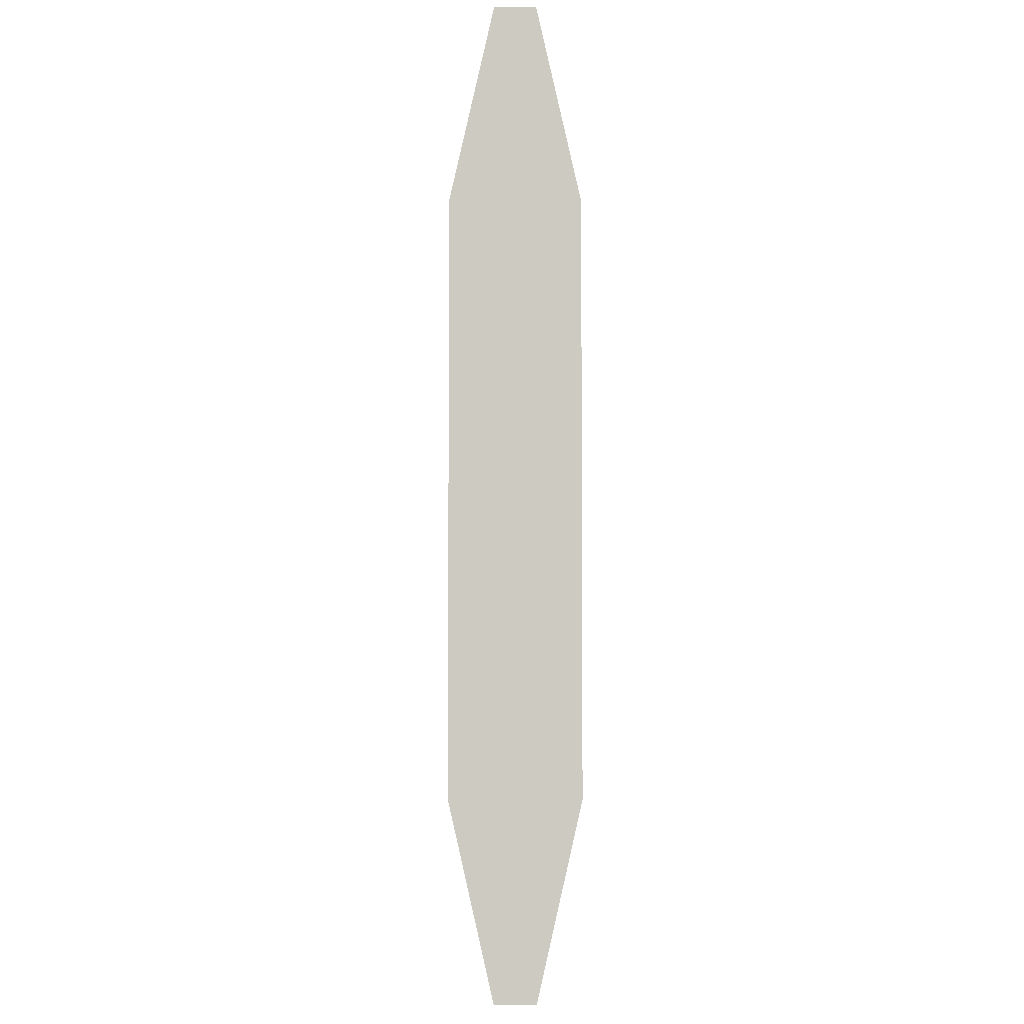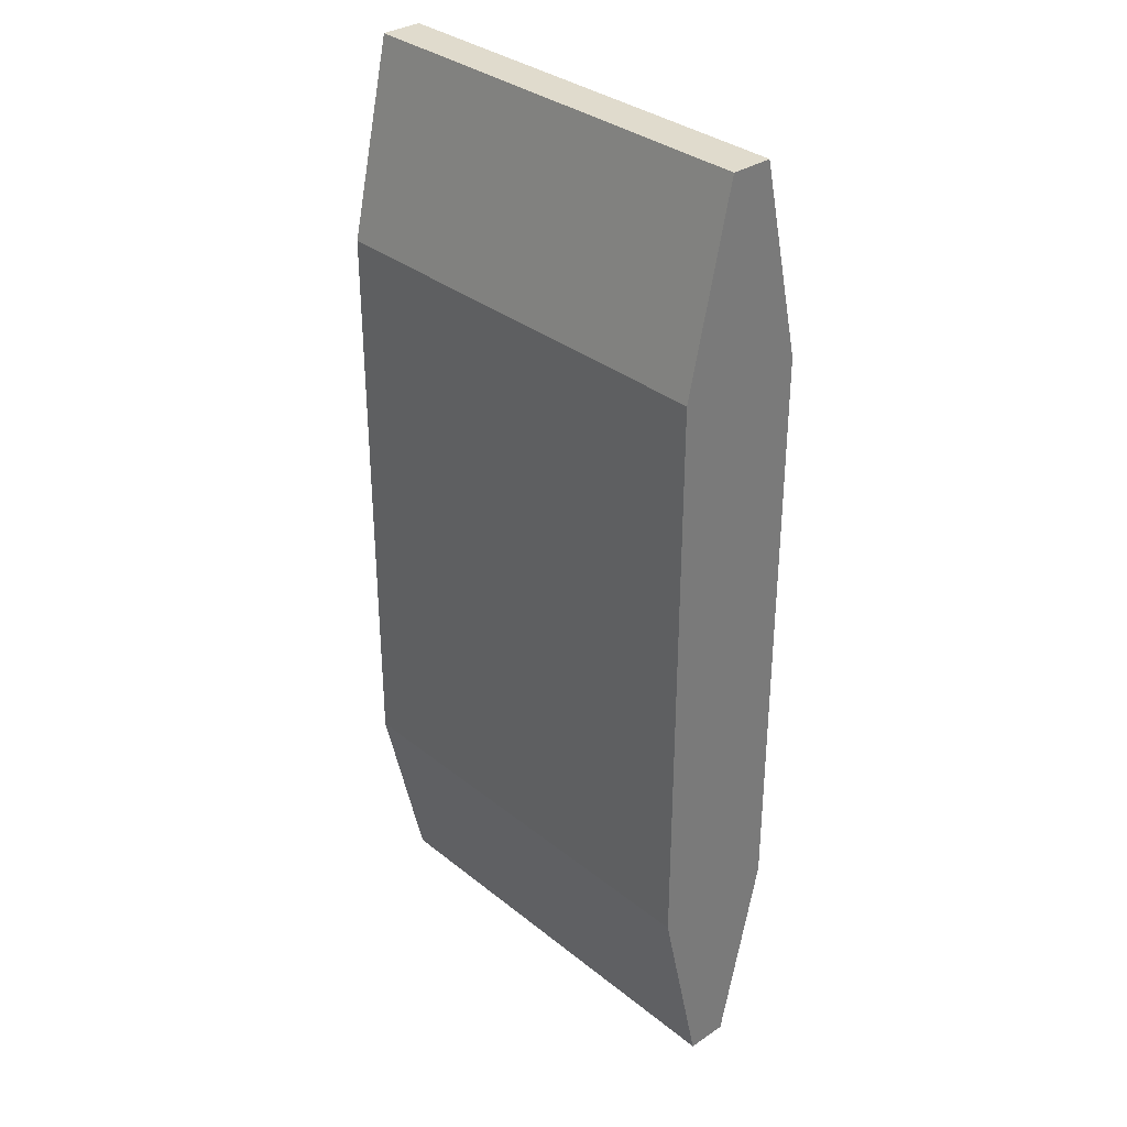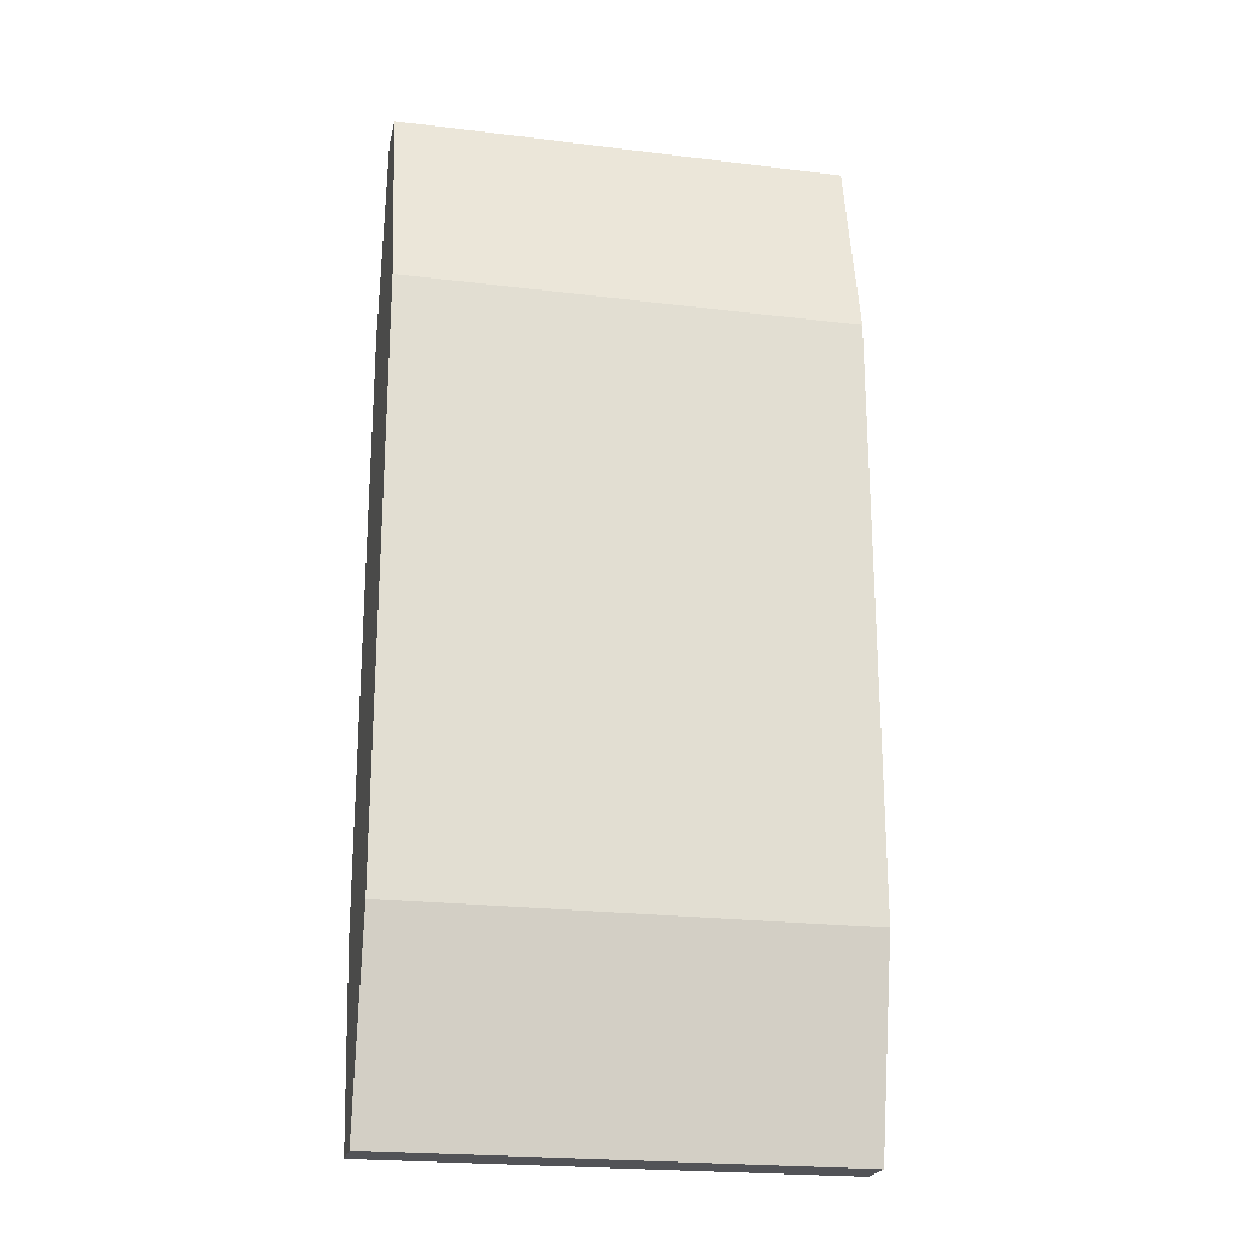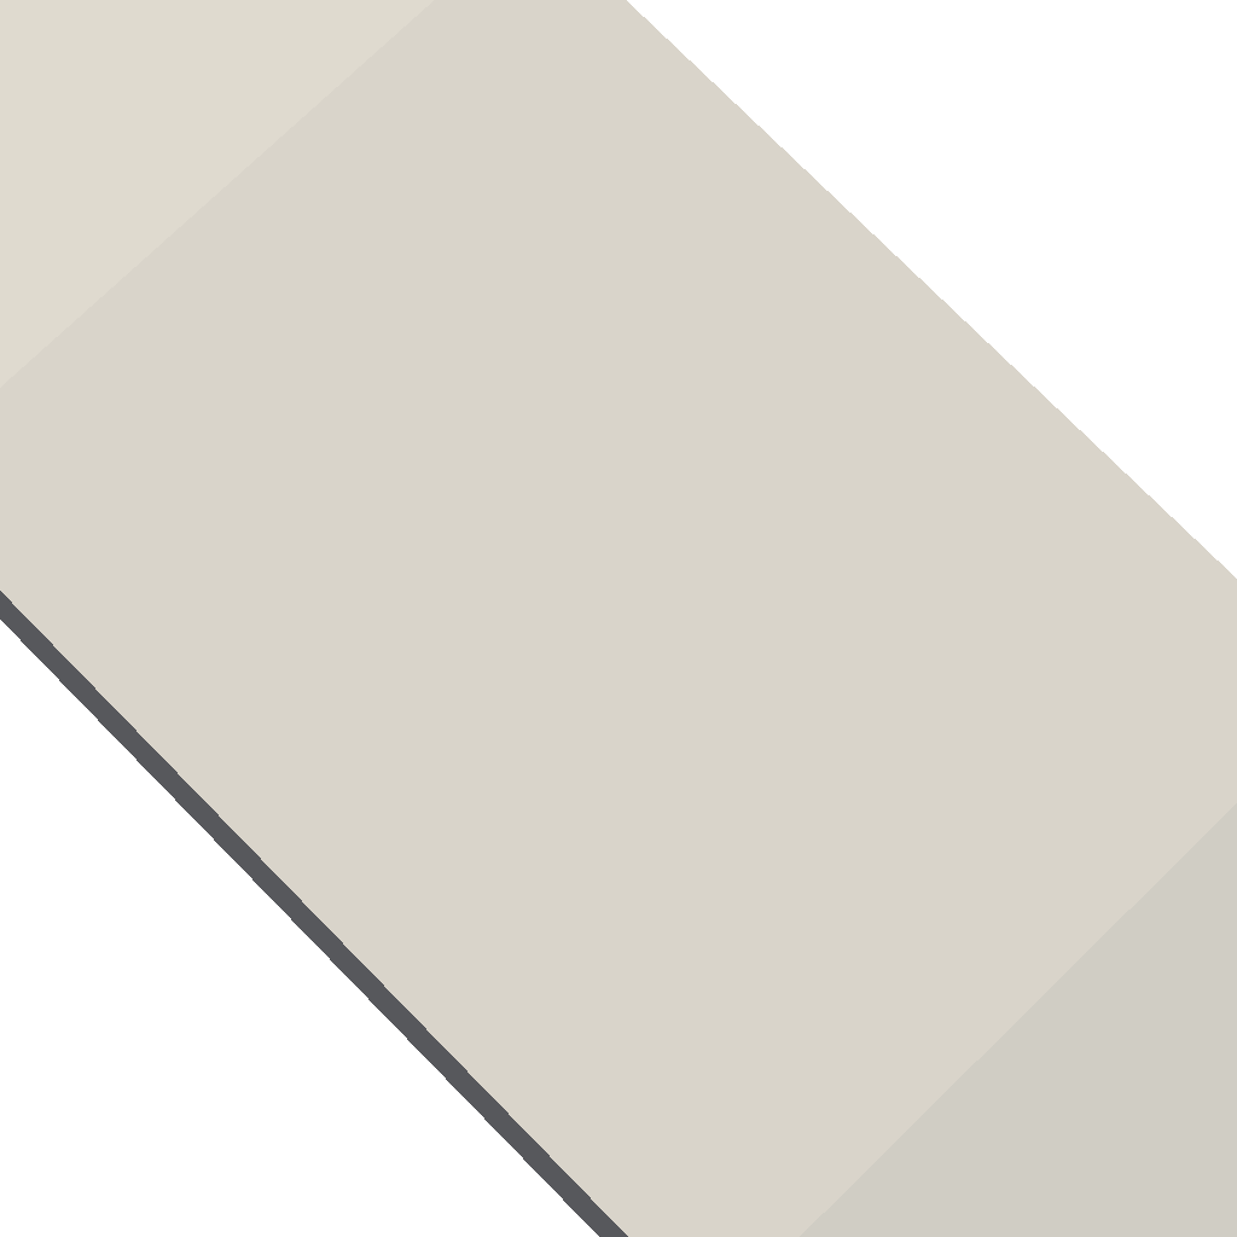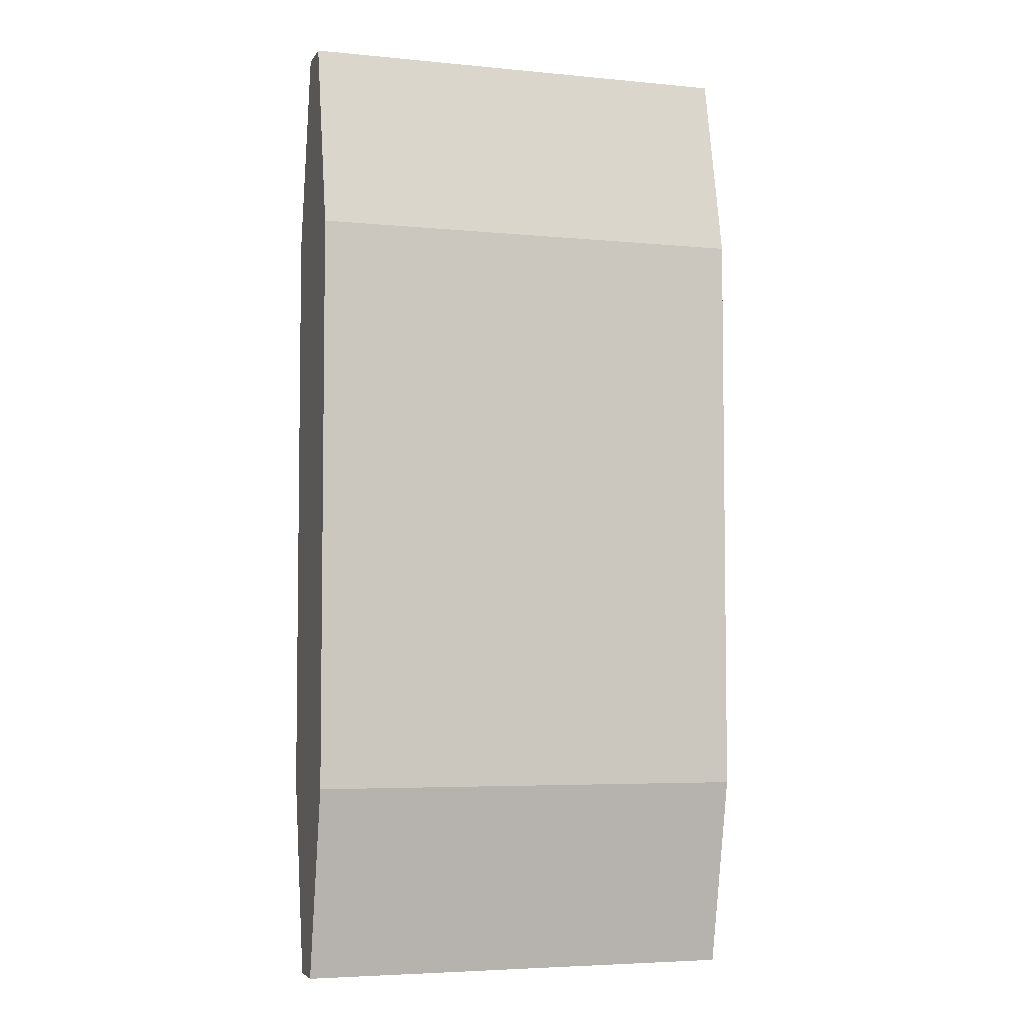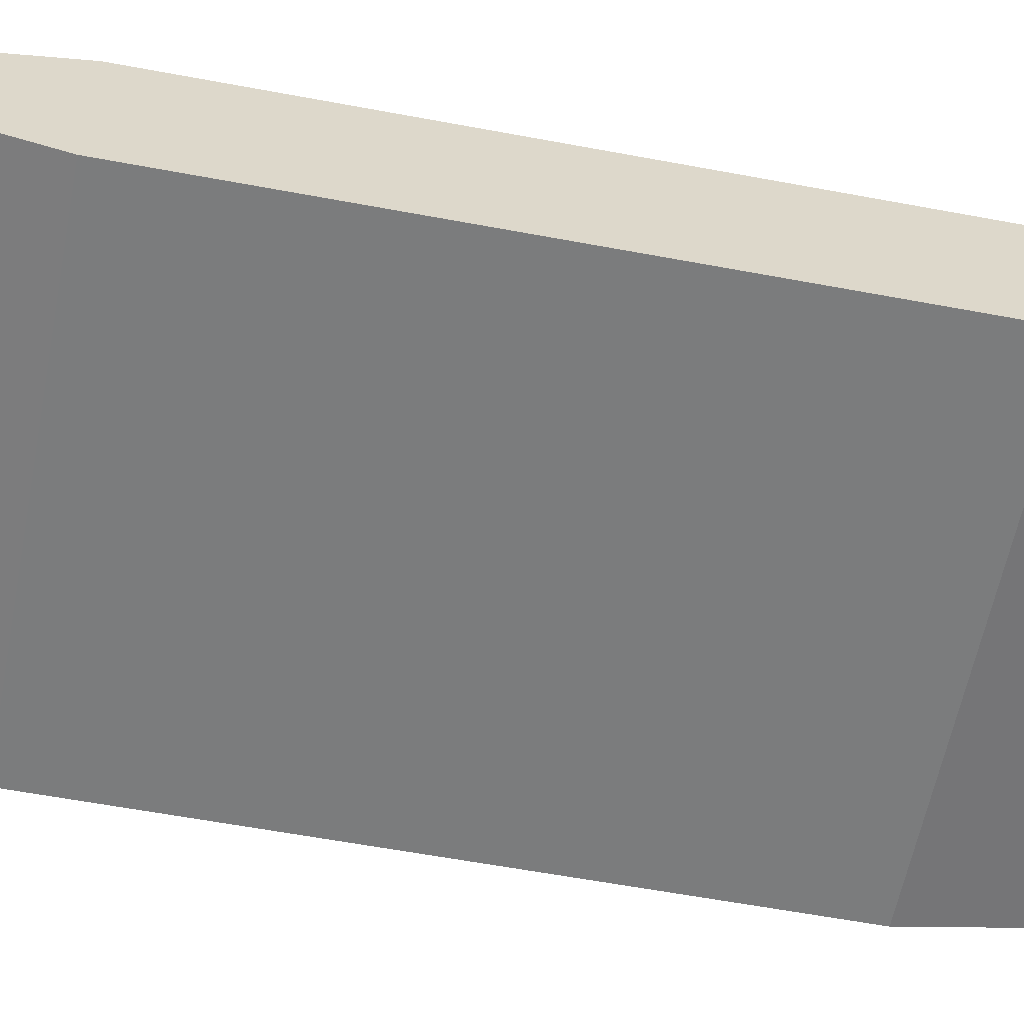
<metadata>
{"format":"obj","ext":"obj","renderer":"f3d","projection":"perspective","resolution":1024,"background":"white","views":[{"elev":-3.7,"azim":89.2,"up":"+Z"},{"elev":33.2,"azim":-132.5,"up":"+Z"},{"elev":-22.5,"azim":167.9,"up":"+Z"},{"elev":74.8,"azim":-44.3,"up":"+Y"},{"elev":-4.9,"azim":162.8,"up":"+Z"},{"elev":-58.7,"azim":79.0,"up":"+Y"}]}
</metadata>
<code>
v 0.3813 -0.1062 -2.5
v 0.3813 -0.3335 -0.5
v -1.144 -0.3335 -0.5
v -1.144 -0.1062 -2.5
v 0.3813 0.1062 -2.5
v 0.3813 0.3335 -0.5
v -1.144 0.3335 -0.5
v -1.144 0.1062 -2.5
v 0.3813 -0.3335 -1.5
v -0.3813 -0.1062 -2.5
v 0.3813 -0 -2.5
v -0.3813 -0.3335 -0.5
v -1.144 -0.3335 -1.5
v -1.144 -0 -0.5
v -1.144 -0 -2.5
v 0.3813 0.3335 -1.5
v -0.3813 0.1062 -2.5
v -0.3813 0.3335 -0.5
v -1.144 0.3335 -1.5
v -0.3813 -0.3335 -1.5
v -0.3813 0.3335 -1.5
v -1.144 -0 -1.5
v -0.3813 -0 -2.5
v 0.3813 -0.3335 1.5
v -1.144 -0.3335 1.5
v 0.3813 0.3335 1.5
v -1.144 0.3335 1.5
v -0.3813 -0.3335 1.5
v -1.144 -0 1.5
v -0.3813 0.3335 1.5
v 1.144 -0.1062 -2.5
v 0.3813 -0.1062 2.5
v -1.144 -0.1062 2.5
v 0.3813 0.1062 2.5
v -1.144 0.1062 2.5
v -0.3813 -0.1062 2.5
v 0.3813 -0 2.5
v -1.144 -0 2.5
v -0.3813 0.1062 2.5
v -0.3813 -0 2.5
v 1.144 -0.3335 -0.5
v 1.144 0.1062 -2.5
v 1.144 0.3335 -0.5
v 1.144 -0.3335 -1.5
v 1.144 0 -2.5
v 1.144 0 -0.5
v 1.144 0.3335 -1.5
v 1.144 0 -1.5
v 1.144 -0.3335 1.5
v 1.144 0.3335 1.5
v 1.144 0 1.5
v 1.144 -0.1062 2.5
v 1.144 0.1062 2.5
v 1.144 0 2.5
v -1.144 -0.3335 0.5
v -1.144 -0 0.5
v -0.3813 0.3335 0.5
v 0.3813 0.3335 0.5
v 0.3813 -0.3335 0.5
v -0.3813 -0.3335 0.5
v -1.144 0.3335 0.5
v 1.144 0.3335 0.5
v 1.144 -0.3335 0.5
v 1.144 0 0.5
f 12 3 13
f 19 7 18
f 1 11 45
f 60 59 24
f 19 8 15
f 10 4 15
f 20 13 4
f 9 20 10
f 2 12 20
f 21 18 6
f 17 21 16
f 8 19 21
f 16 47 42
f 58 26 50
f 26 34 53
f 2 41 63
f 55 25 29
f 57 30 26
f 13 22 15
f 14 22 13
f 7 19 22
f 23 15 8
f 5 11 23
f 11 1 10
f 24 32 36
f 34 37 54
f 25 33 38
f 30 39 34
f 61 27 30
f 56 29 27
f 37 32 52
f 60 28 25
f 40 39 35
f 36 40 38
f 32 37 40
f 37 34 39
f 27 35 39
f 27 29 38
f 24 49 52
f 28 36 33
f 48 47 43
f 44 48 46
f 45 48 44
f 45 42 47
f 63 64 51
f 49 51 54
f 64 62 50
f 50 53 54
f 1 31 44
f 6 43 47
f 11 5 42
f 9 44 41
f 12 2 59
f 6 58 62
f 59 63 49
f 3 55 56
f 18 57 58
f 7 61 57
f 14 56 61
f 12 60 55
f 41 46 64
f 46 43 62
f 20 12 13
f 21 19 18
f 31 1 45
f 28 60 24
f 22 19 15
f 23 10 15
f 10 20 4
f 1 9 10
f 9 2 20
f 16 21 6
f 5 17 16
f 17 8 21
f 5 16 42
f 62 58 50
f 50 26 53
f 59 2 63
f 56 55 29
f 58 57 26
f 4 13 15
f 3 14 13
f 14 7 22
f 17 23 8
f 17 5 23
f 23 11 10
f 28 24 36
f 53 34 54
f 29 25 38
f 26 30 34
f 57 61 30
f 61 56 27
f 54 37 52
f 55 60 25
f 38 40 35
f 33 36 38
f 36 32 40
f 40 37 39
f 30 27 39
f 35 27 38
f 32 24 52
f 25 28 33
f 46 48 43
f 41 44 46
f 31 45 44
f 48 45 47
f 49 63 51
f 52 49 54
f 51 64 50
f 51 50 54
f 9 1 44
f 16 6 47
f 45 11 42
f 2 9 41
f 60 12 59
f 43 6 62
f 24 59 49
f 14 3 56
f 6 18 58
f 18 7 57
f 7 14 61
f 3 12 55
f 63 41 64
f 64 46 62

</code>
